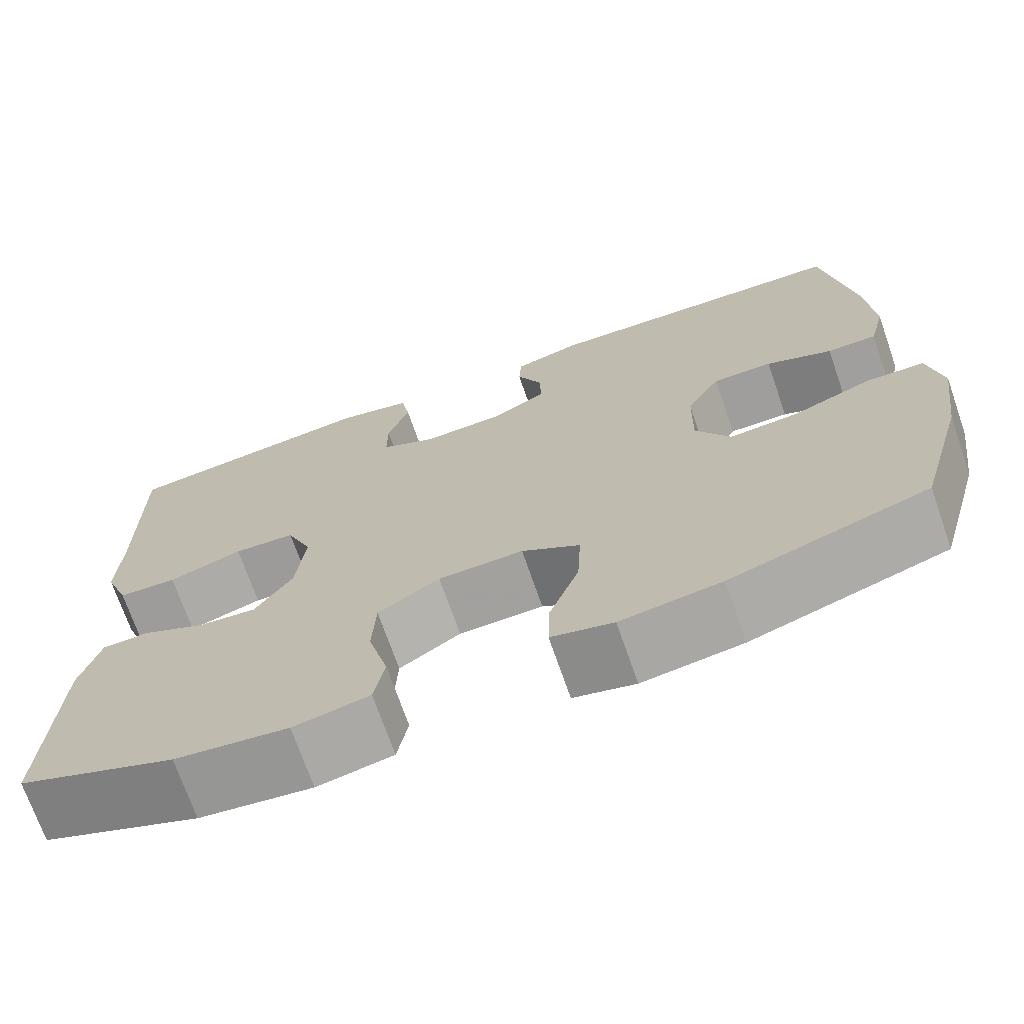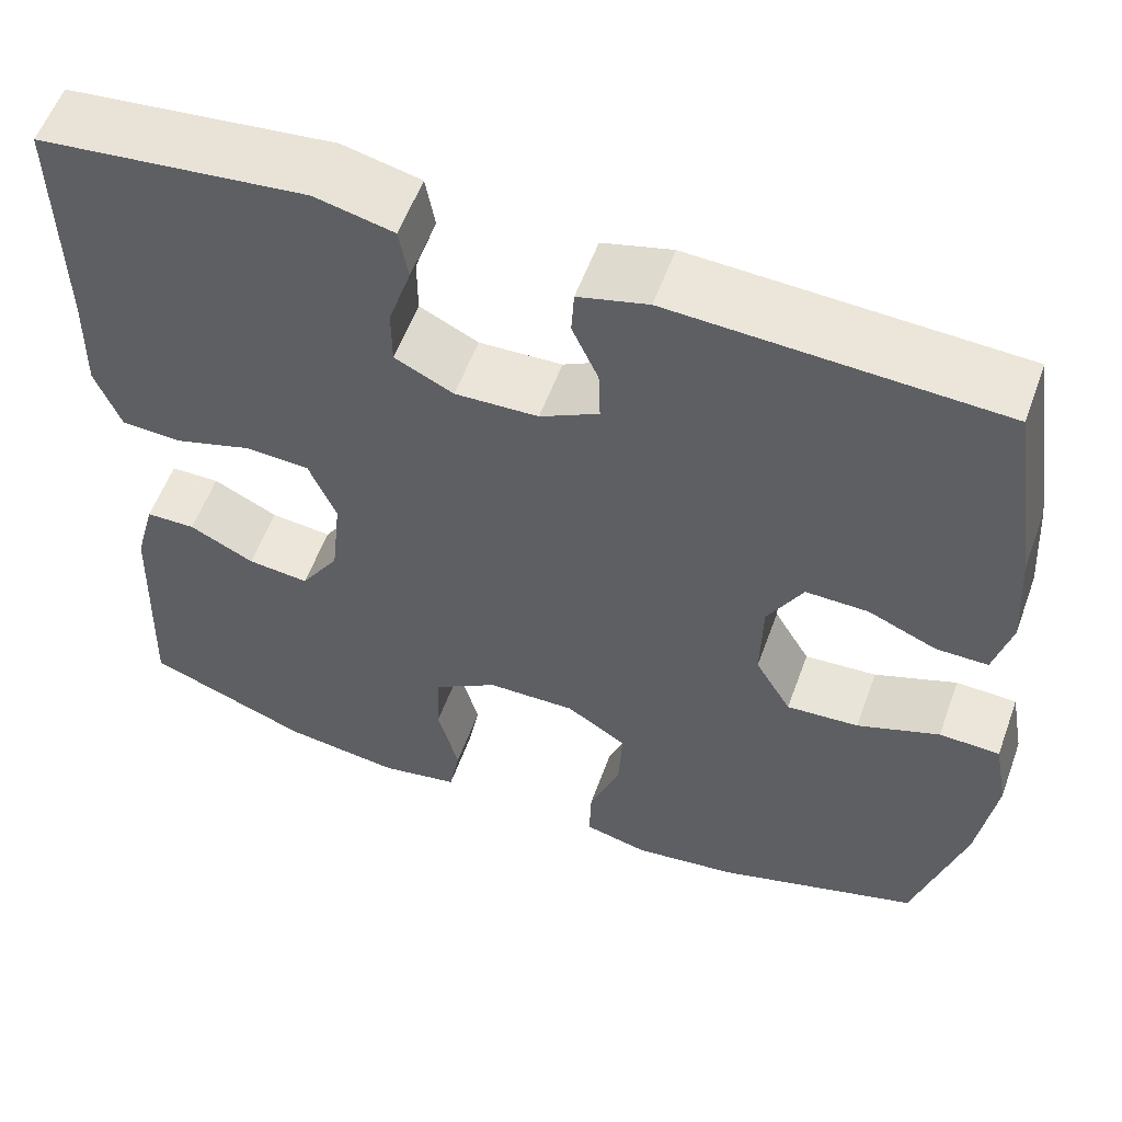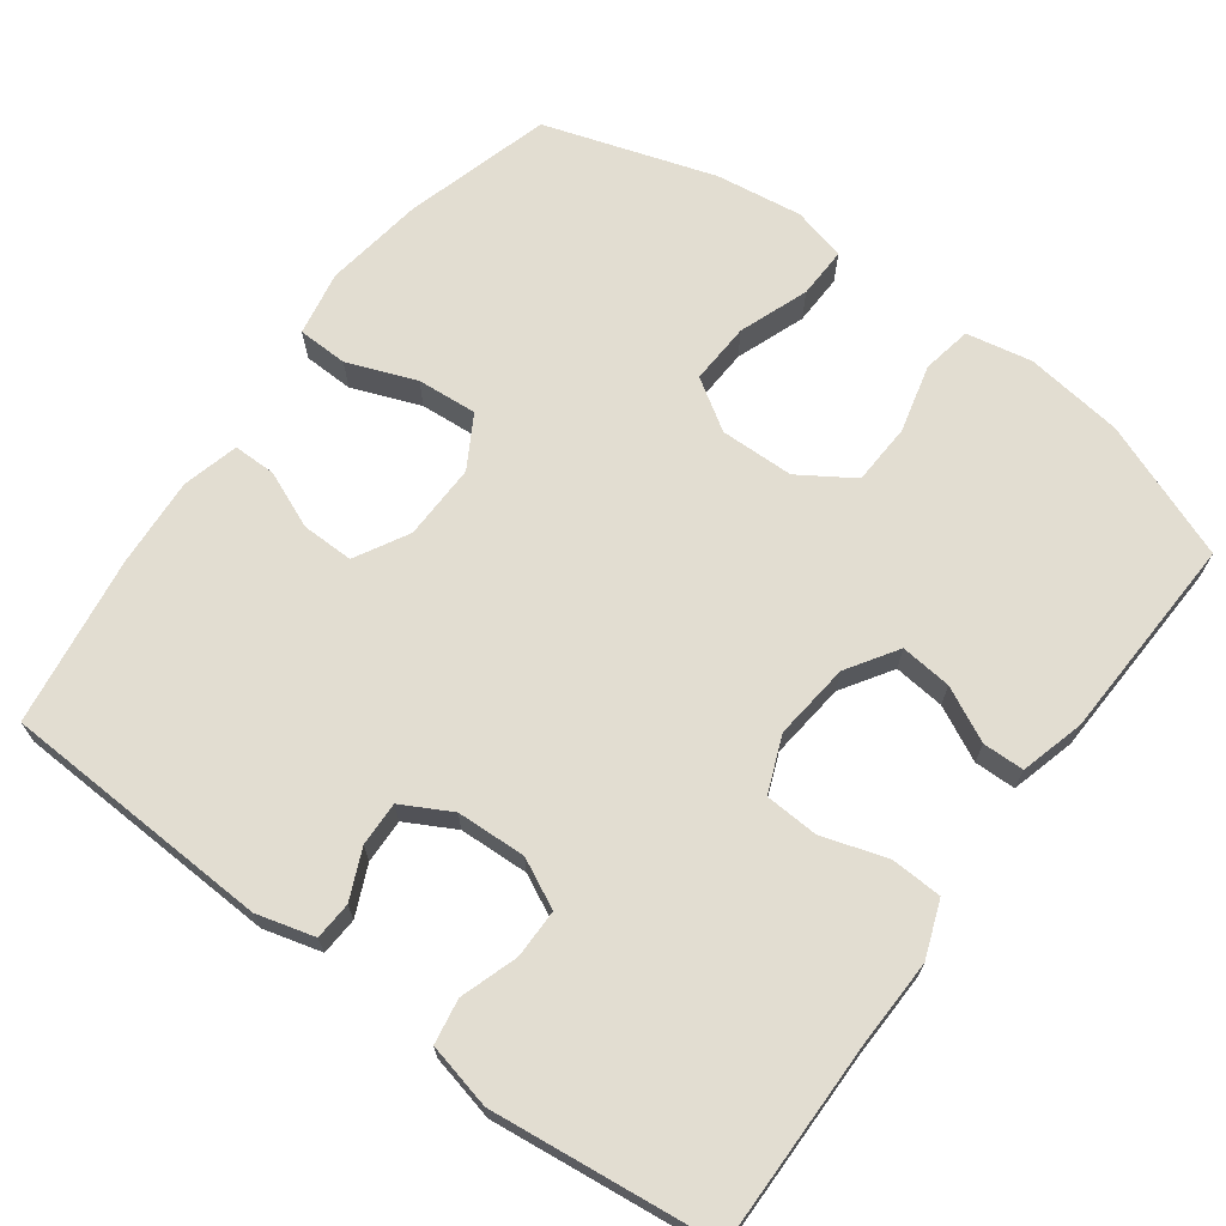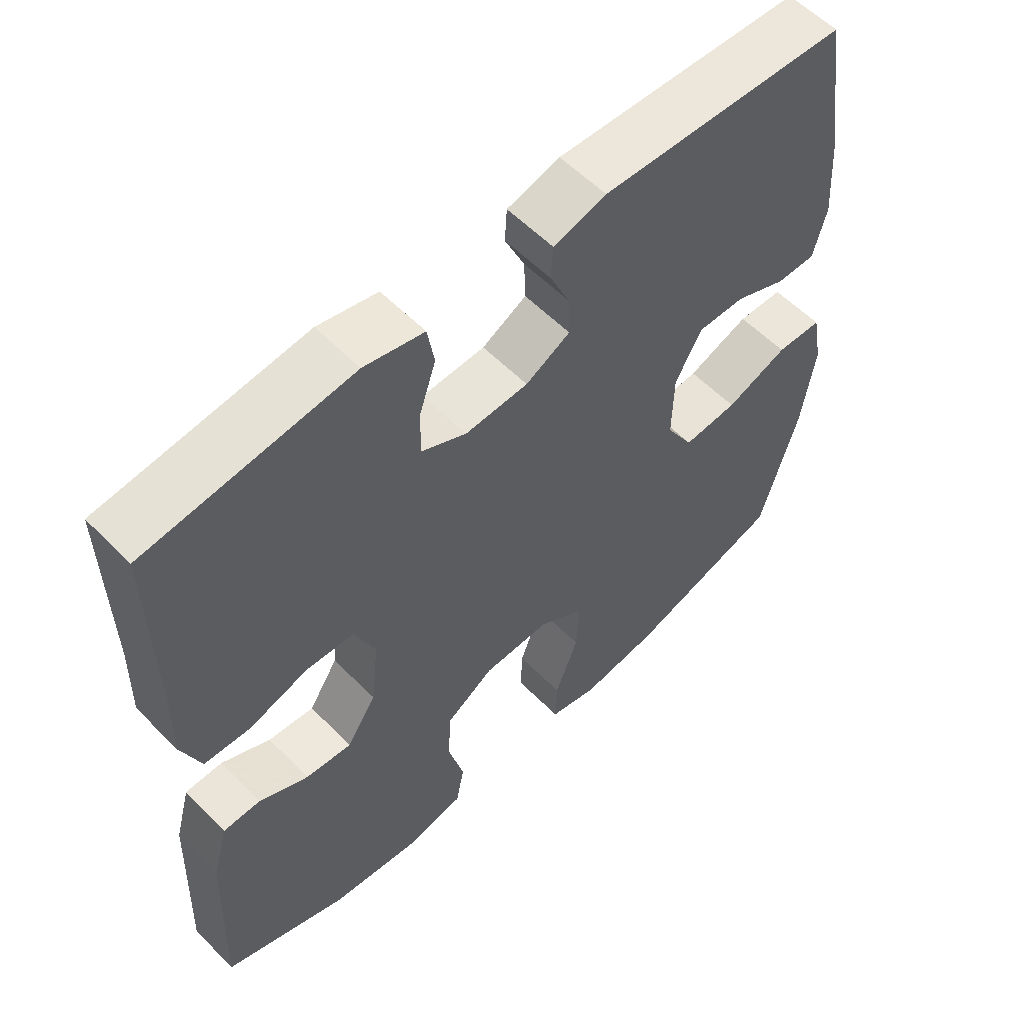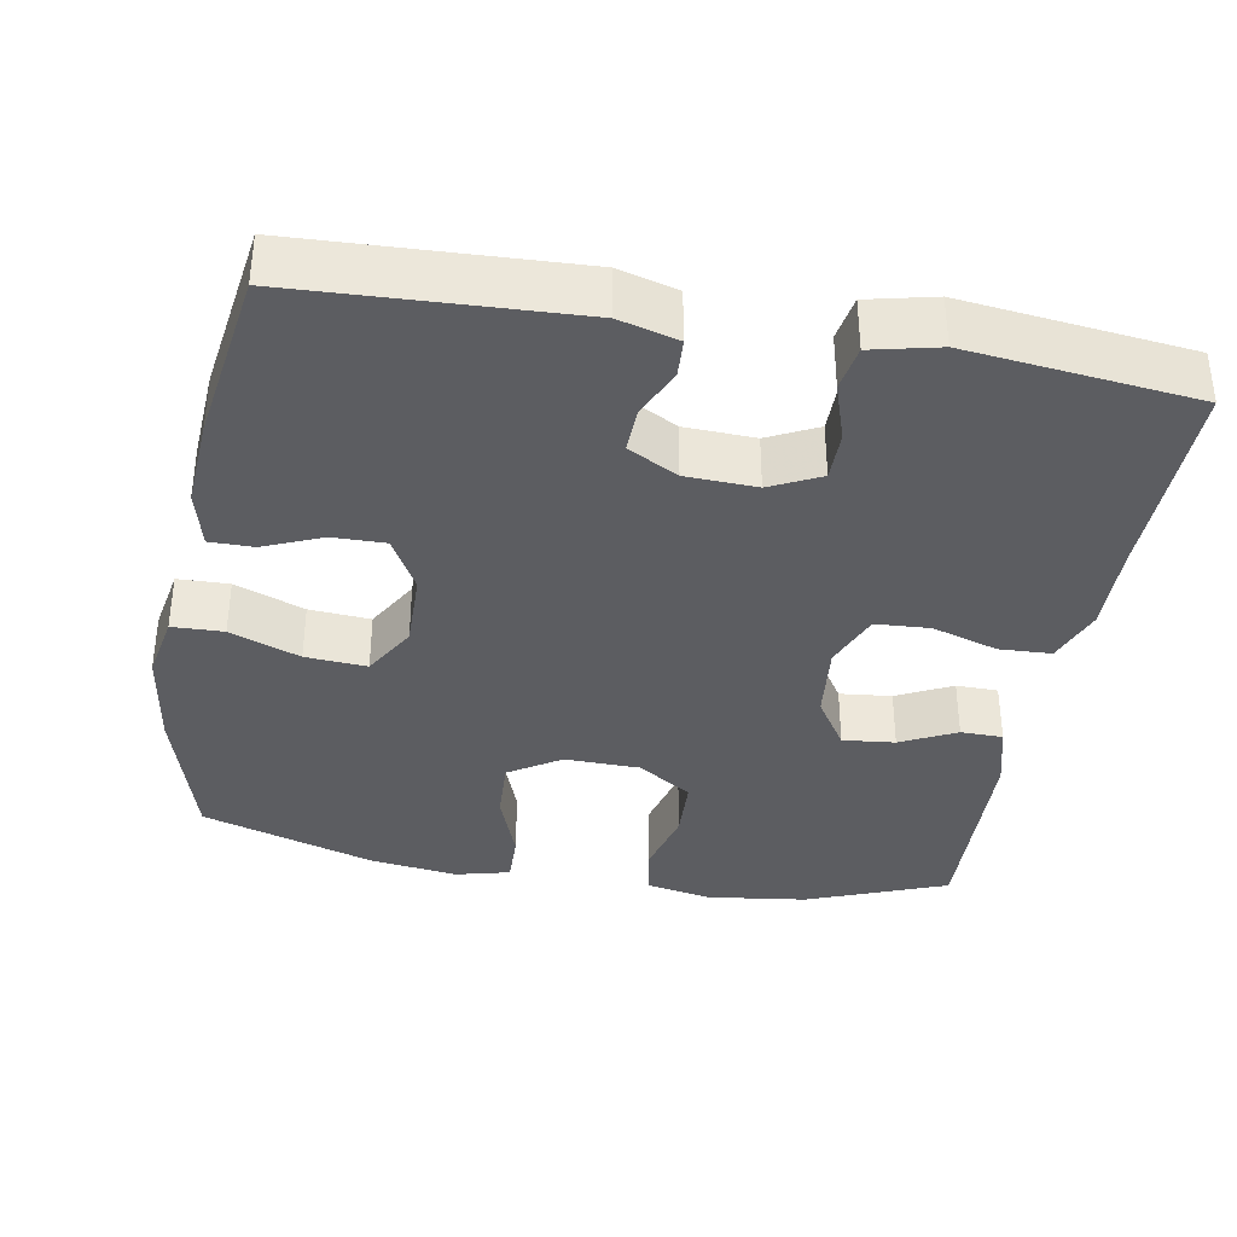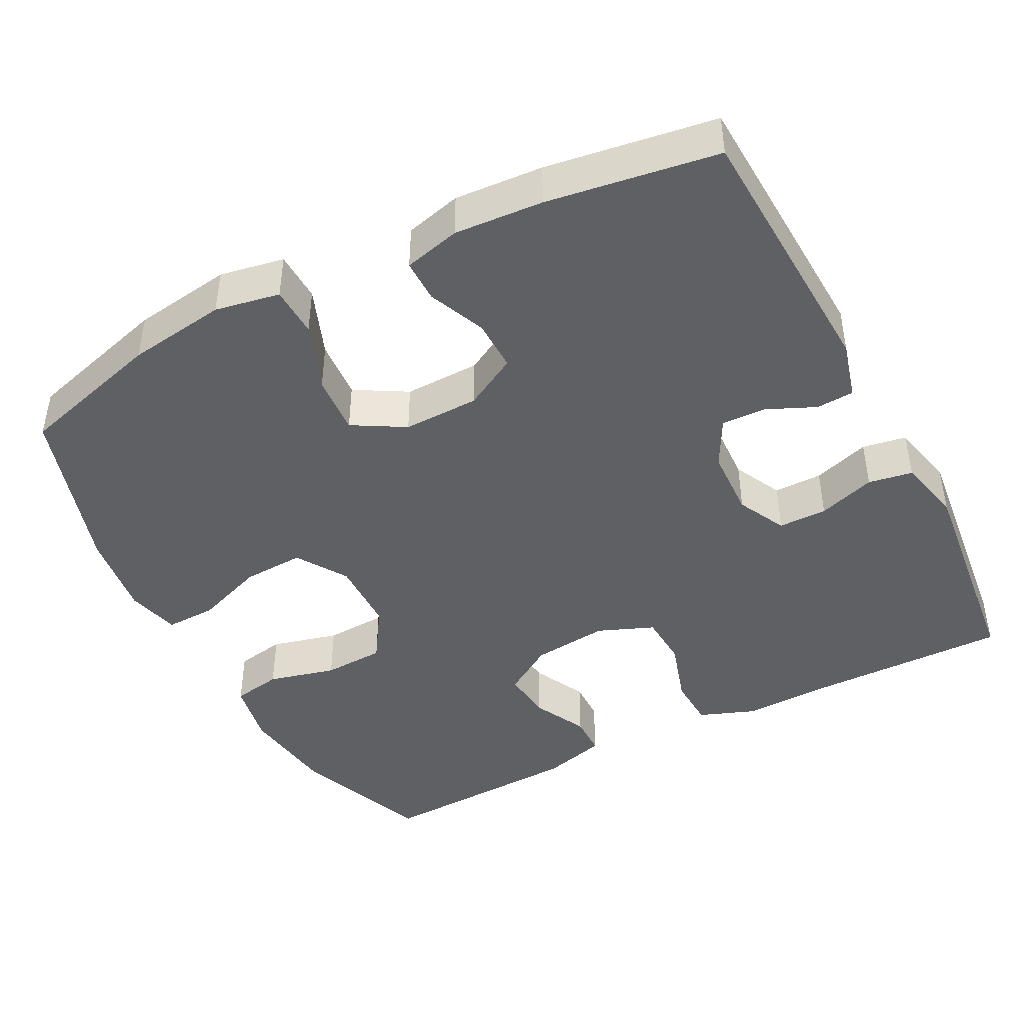
<metadata>
{"format":"obj","ext":"obj","renderer":"f3d","projection":"perspective","resolution":1024,"background":"white","views":[{"elev":-71.4,"azim":-160.8,"up":"+Z"},{"elev":57.0,"azim":-160.0,"up":"+Z"},{"elev":68.5,"azim":36.4,"up":"+Y"},{"elev":57.3,"azim":136.2,"up":"+Z"},{"elev":-36.4,"azim":-10.1,"up":"+Y"},{"elev":-43.9,"azim":-62.5,"up":"+Y"}]}
</metadata>
<code>
v 0.5 0.07 -0.5
v 0.318 0.07 -0.571
v 0.188 0.07 -0.588
v 0.101 0.07 -0.571
v 0.089 0.07 -0.505
v 0.112 0.07 -0.415
v 0.108 0.07 -0.333
v 0.037 0.07 -0.287
v -0.061 0.07 -0.285
v -0.128 0.07 -0.328
v -0.124 0.07 -0.41
v -0.09 0.07 -0.502
v -0.088 0.07 -0.57
v -0.159 0.07 -0.588
v -0.274 0.07 -0.572
v -0.5 0.07 -0.5
v -0.555 0.07 -0.306
v -0.574 0.07 -0.174
v -0.558 0.07 -0.088
v -0.491 0.07 -0.086
v -0.4 0.07 -0.121
v -0.32 0.07 -0.127
v -0.28 0.07 -0.058
v -0.282 0.07 0.043
v -0.321 0.07 0.114
v -0.39 0.07 0.113
v -0.466 0.07 0.081
v -0.523 0.07 0.081
v -0.542 0.07 0.156
v -0.534 0.07 0.274
v -0.5 0.07 0.5
v -0.14 0.07 0.516
v -0.063 0.07 0.495
v -0.06 0.07 0.445
v -0.089 0.07 0.38
v -0.091 0.07 0.321
v -0.026 0.07 0.286
v 0.066 0.07 0.282
v 0.131 0.07 0.314
v 0.131 0.07 0.379
v 0.106 0.07 0.455
v 0.116 0.07 0.514
v 0.203 0.07 0.534
v 0.5 0.07 0.5
v 0.497 0.07 0.229
v 0.5 0.07 0.115
v 0.472 0.07 0.041
v 0.404 0.07 0.038
v 0.318 0.07 0.065
v 0.247 0.07 0.061
v 0.217 0.07 -0.013
v 0.228 0.07 -0.115
v 0.271 0.07 -0.182
v 0.339 0.07 -0.175
v 0.411 0.07 -0.139
v 0.466 0.07 -0.14
v 0.489 0.07 -0.225
v 0.5 0 -0.5
v 0.318 0 -0.571
v 0.188 0 -0.588
v 0.101 0 -0.571
v 0.089 0 -0.505
v 0.112 0 -0.415
v 0.108 0 -0.333
v 0.037 0 -0.287
v -0.061 0 -0.285
v -0.128 0 -0.328
v -0.124 0 -0.41
v -0.09 0 -0.502
v -0.088 0 -0.57
v -0.159 0 -0.588
v -0.274 0 -0.572
v -0.5 0 -0.5
v -0.555 0 -0.306
v -0.574 0 -0.174
v -0.558 0 -0.088
v -0.491 0 -0.086
v -0.4 0 -0.121
v -0.32 0 -0.127
v -0.28 0 -0.058
v -0.282 0 0.043
v -0.321 0 0.114
v -0.39 0 0.113
v -0.466 0 0.081
v -0.523 0 0.081
v -0.542 0 0.156
v -0.534 0 0.274
v -0.5 0 0.5
v -0.14 0 0.516
v -0.063 0 0.495
v -0.06 0 0.445
v -0.089 0 0.38
v -0.091 0 0.321
v -0.026 0 0.286
v 0.066 0 0.282
v 0.131 0 0.314
v 0.131 0 0.379
v 0.106 0 0.455
v 0.116 0 0.514
v 0.203 0 0.534
v 0.5 0 0.5
v 0.497 0 0.229
v 0.5 0 0.115
v 0.472 0 0.041
v 0.404 0 0.038
v 0.318 0 0.065
v 0.247 0 0.061
v 0.217 0 -0.013
v 0.228 0 -0.115
v 0.271 0 -0.182
v 0.339 0 -0.175
v 0.411 0 -0.139
v 0.466 0 -0.14
v 0.489 0 -0.225
f 54 55 56 57
f 53 54 57 1
f 46 47 48 49
f 45 46 49 50
f 44 45 50
f 43 44 50
f 40 41 42 43
f 39 40 43 50
f 38 39 50 51
f 32 33 34 35
f 32 35 36
f 31 32 36
f 30 31 36 37
f 26 27 28 29
f 25 26 29 30
f 18 19 20 21
f 18 21 22
f 17 18 22
f 16 17 22
f 15 16 22 23
f 11 12 13 14
f 10 11 14 15
f 3 4 5 6
f 3 6 7
f 53 1 2 3
f 52 53 3 7
f 25 30 37 38
f 24 25 38 51
f 23 24 51 52
f 10 15 23
f 9 10 23
f 8 9 23 52
f 7 8 52
f 114 113 112 111
f 58 114 111 110
f 106 105 104 103
f 107 106 103 102
f 107 102 101
f 107 101 100
f 100 99 98 97
f 107 100 97 96
f 108 107 96 95
f 92 91 90 89
f 93 92 89
f 93 89 88
f 94 93 88 87
f 86 85 84 83
f 87 86 83 82
f 78 77 76 75
f 79 78 75
f 79 75 74
f 79 74 73
f 80 79 73 72
f 71 70 69 68
f 72 71 68 67
f 63 62 61 60
f 64 63 60
f 60 59 58 110
f 64 60 110 109
f 95 94 87 82
f 108 95 82 81
f 109 108 81 80
f 80 72 67
f 80 67 66
f 109 80 66 65
f 109 65 64
f 1 58 59 2
f 2 59 60 3
f 3 60 61 4
f 4 61 62 5
f 5 62 63 6
f 6 63 64 7
f 7 64 65 8
f 8 65 66 9
f 9 66 67 10
f 10 67 68 11
f 11 68 69 12
f 12 69 70 13
f 13 70 71 14
f 14 71 72 15
f 15 72 73 16
f 16 73 74 17
f 17 74 75 18
f 18 75 76 19
f 19 76 77 20
f 20 77 78 21
f 21 78 79 22
f 22 79 80 23
f 23 80 81 24
f 24 81 82 25
f 25 82 83 26
f 26 83 84 27
f 27 84 85 28
f 28 85 86 29
f 29 86 87 30
f 30 87 88 31
f 31 88 89 32
f 32 89 90 33
f 33 90 91 34
f 34 91 92 35
f 35 92 93 36
f 36 93 94 37
f 37 94 95 38
f 38 95 96 39
f 39 96 97 40
f 40 97 98 41
f 41 98 99 42
f 42 99 100 43
f 43 100 101 44
f 44 101 102 45
f 45 102 103 46
f 46 103 104 47
f 47 104 105 48
f 48 105 106 49
f 49 106 107 50
f 50 107 108 51
f 51 108 109 52
f 52 109 110 53
f 53 110 111 54
f 54 111 112 55
f 55 112 113 56
f 56 113 114 57
f 57 114 58 1

</code>
